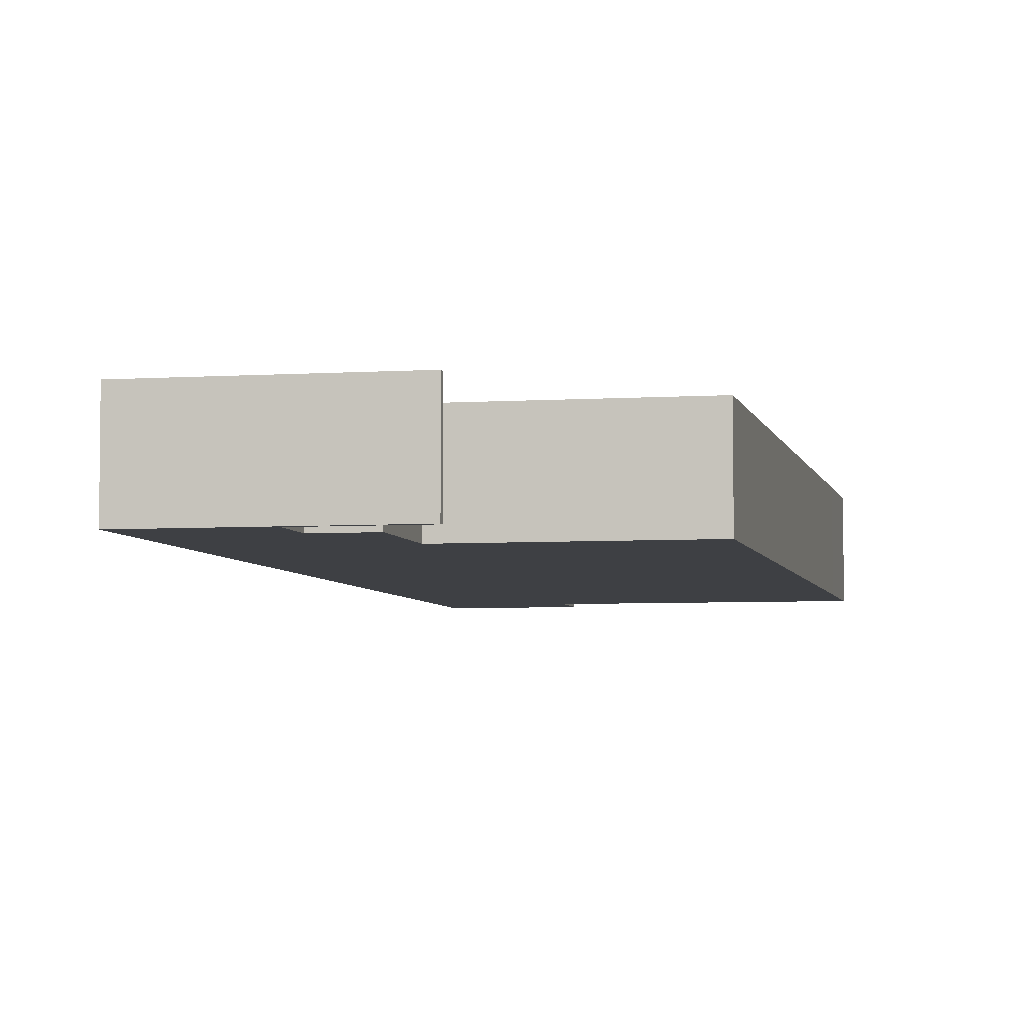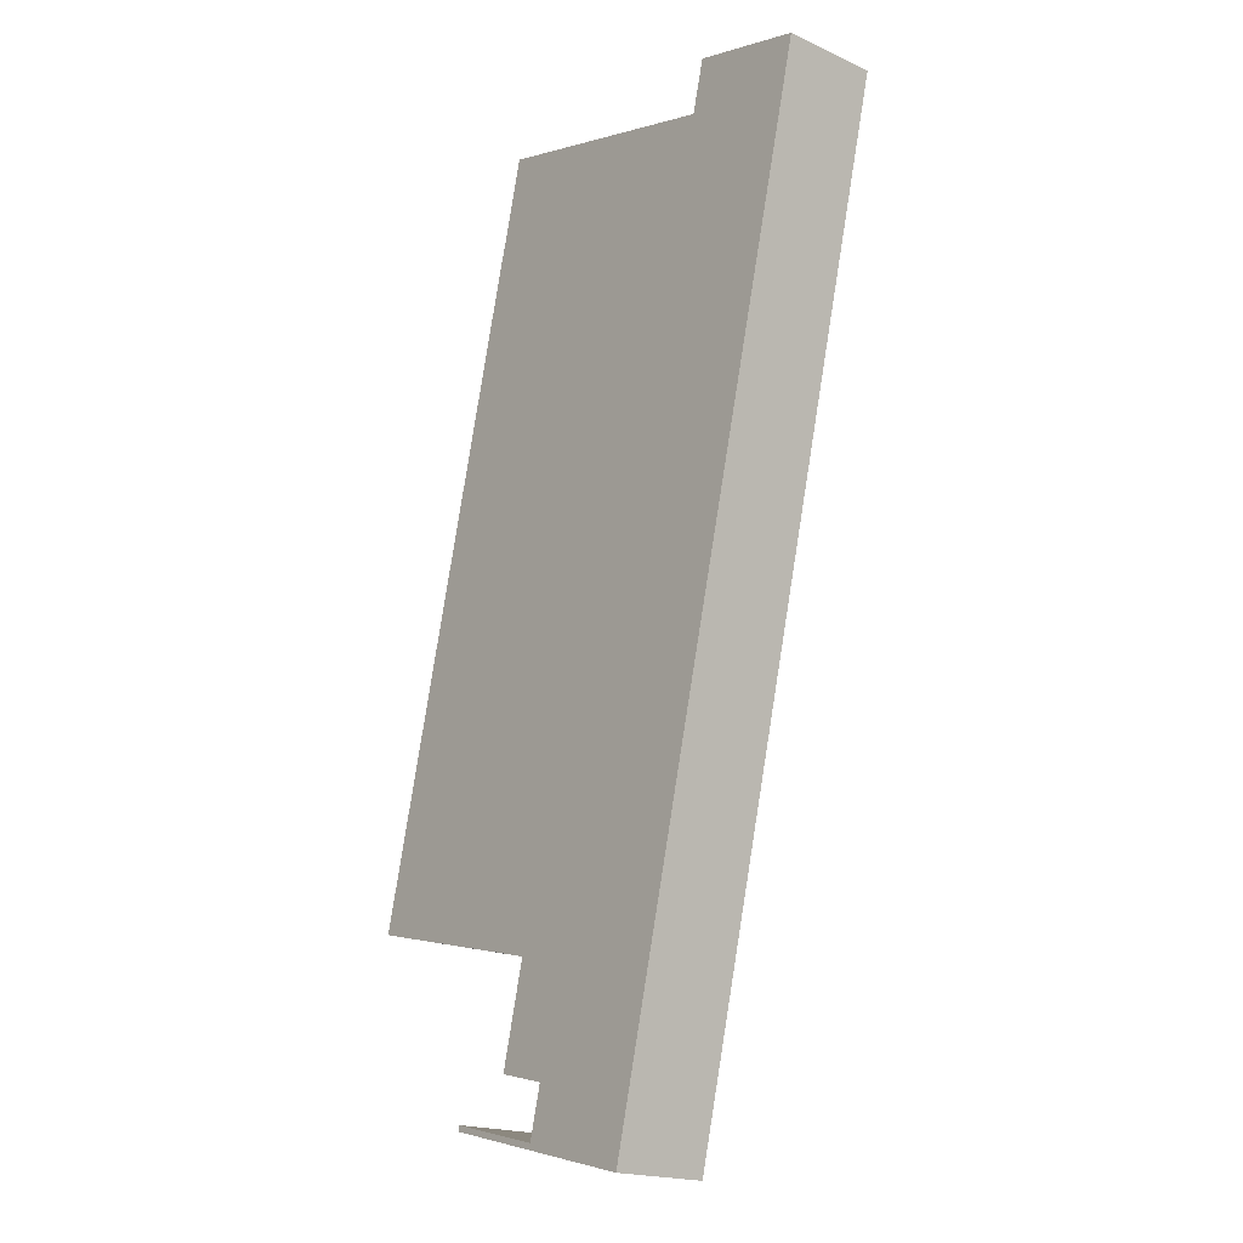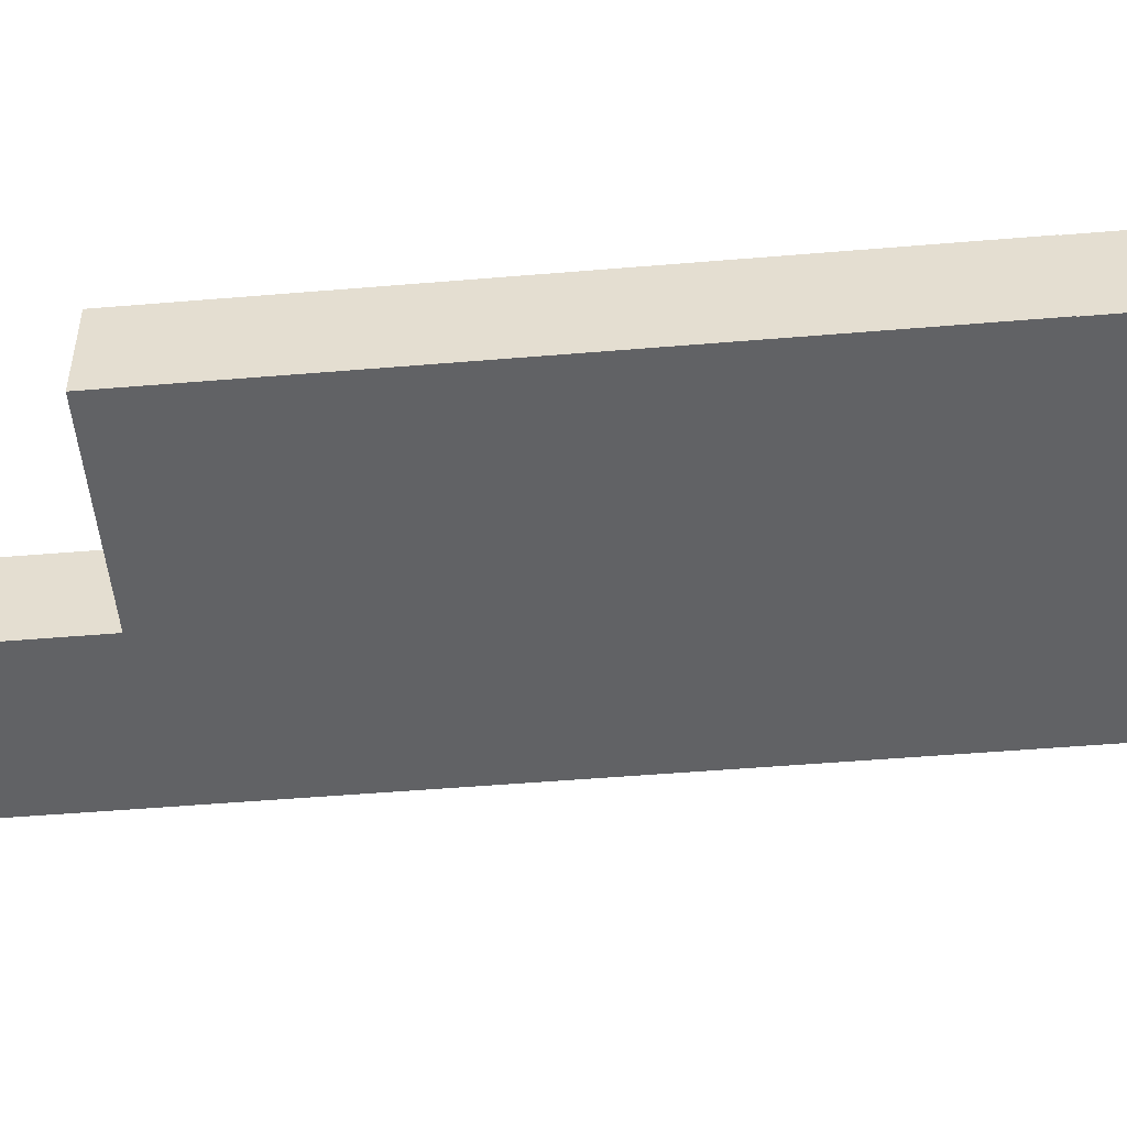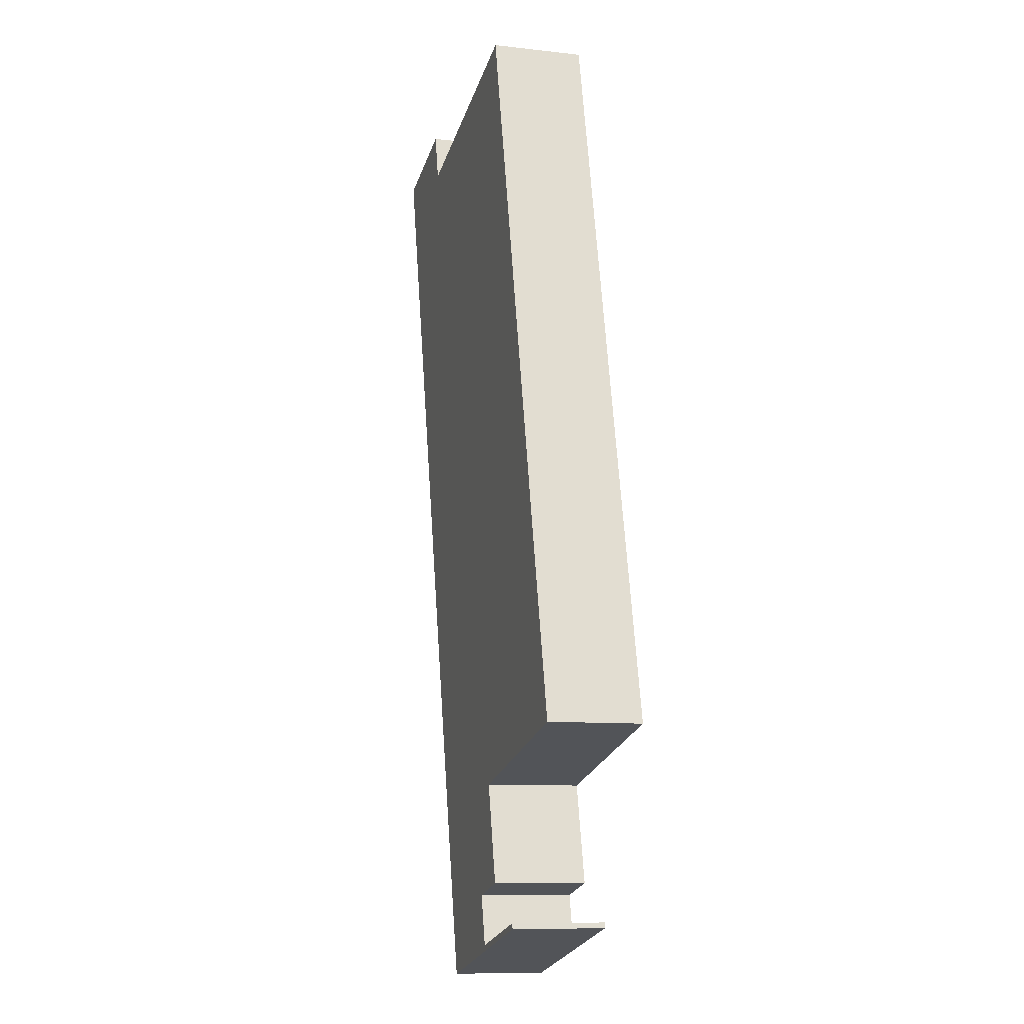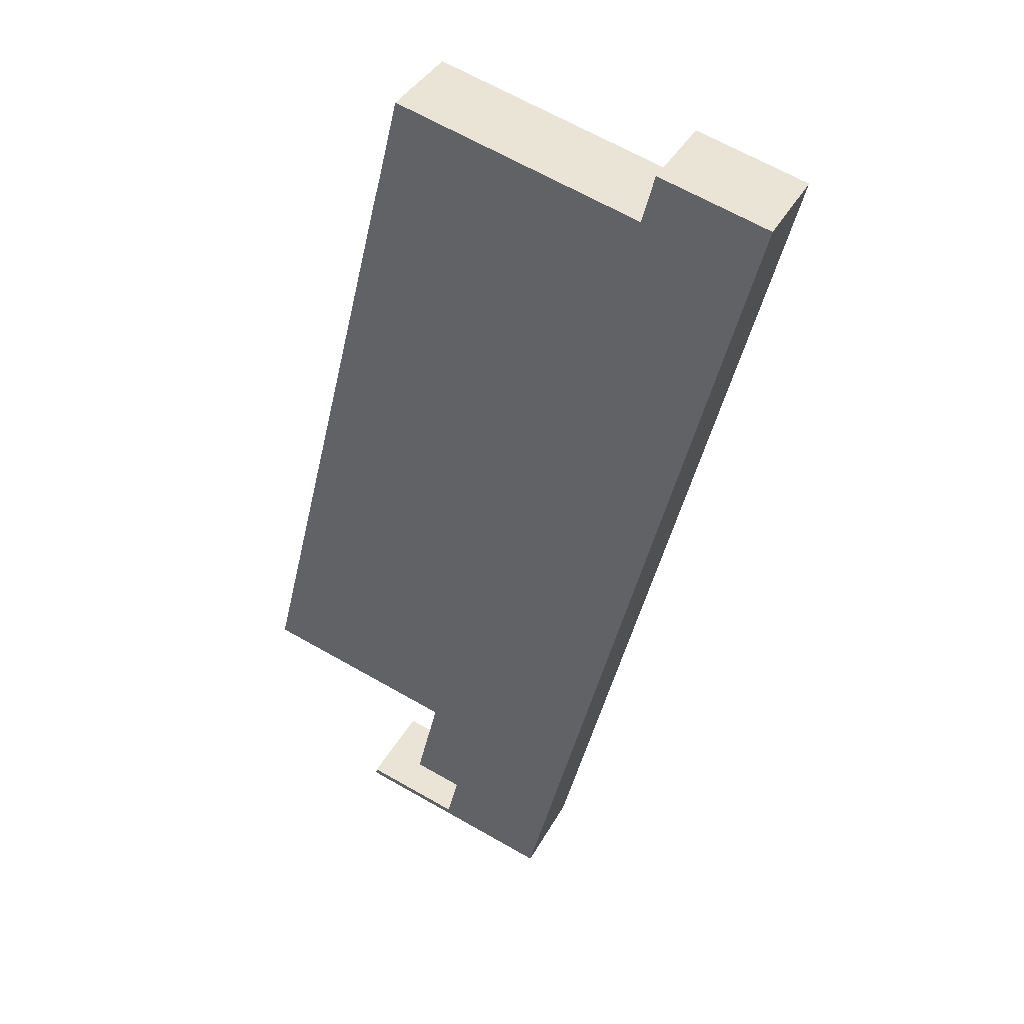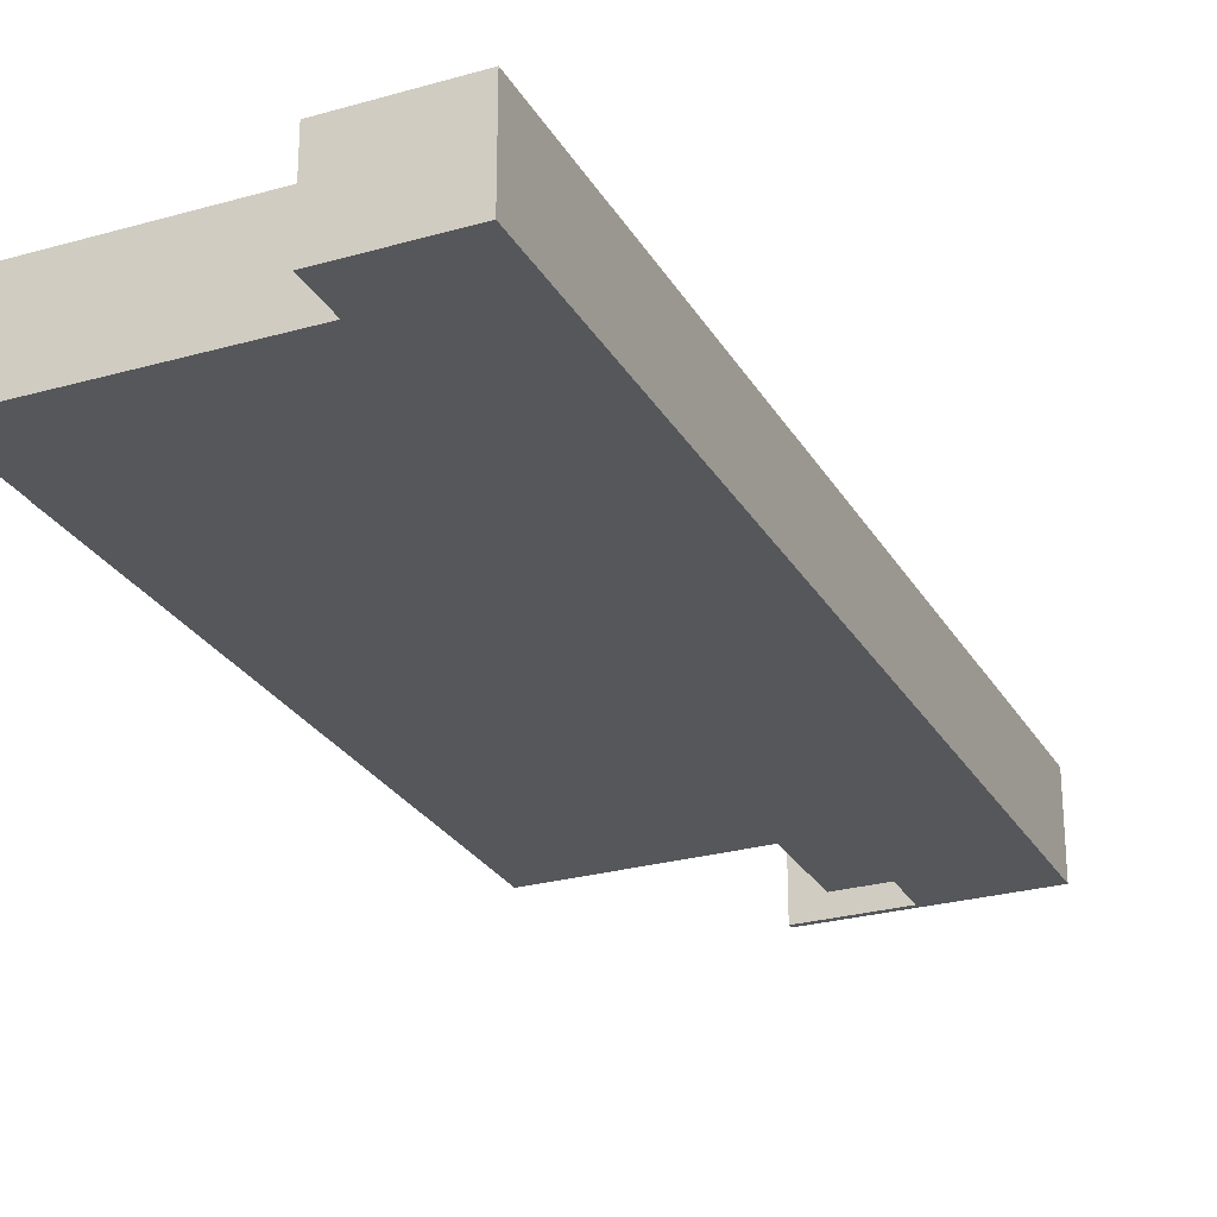
<metadata>
{"format":"obj","ext":"obj","renderer":"f3d","projection":"perspective","resolution":1024,"background":"white","views":[{"elev":-4.9,"azim":-154.2,"up":"+Y"},{"elev":-18.8,"azim":49.4,"up":"+Z"},{"elev":-50.6,"azim":-71.0,"up":"+Y"},{"elev":-10.0,"azim":-106.2,"up":"+Z"},{"elev":39.1,"azim":26.3,"up":"+Z"},{"elev":-26.7,"azim":37.8,"up":"+Y"}]}
</metadata>
<code>
v  21.76 6.25 -16.21
v  15.18 6.25 -10.7
v  22.63 6.25 -12.65
v  15.15 6.25 -10.8
v  14.36 6.25 -13.98
v  14.11 6.25 -14.32
v  14.21 6.25 -13.94
v  7.758 6.25 -12.36
v  7.722 6.25 -12.52
v  7.673 6.25 -12.73
v  23.11 6.25 -10.72
v  13.43 6.25 -3.318
v  24.24 6.25 -6.091
v  13.41 6.25 -3.415
v  11.83 6.25 -9.872
v  15.01 6.25 -10.66
v  36.31 6.25 43.18
v  29.61 6.25 48.3
v  37.12 6.25 46.48
v  29.59 6.25 48.2
v  29.54 6.25 47.99
v  28.81 6.25 45.03
v  28.78 6.25 44.93
v  28.64 6.25 44.96
v  25.35 6.25 45.77
v  12.04 6.25 49.04
v  10.39 6.25 42.28
v  10.36 6.25 42.29
v  8.005 6.25 32.66
v  3.256 6.25 13.28
v  2.469 6.25 10.07
v  0.874 6.25 3.566
v  13.34 6.25 -3.294
v  0 6.25 3.827e-16
v  10.36 -2.59e-15 42.29
v  10.39 -2.589e-15 42.28
v  12.04 -3.003e-15 49.04
v  25.35 -2.803e-15 45.77
v  28.64 -2.753e-15 44.96
v  28.78 -2.751e-15 44.93
v  29.61 -2.958e-15 48.3
v  37.12 -2.846e-15 46.48
v  7.758 7.571e-16 -12.36
v  14.21 8.538e-16 -13.94
v  14.36 8.562e-16 -13.98
v  28.81 -2.757e-15 45.03
v  29.54 -2.939e-15 47.99
v  29.59 -2.951e-15 48.2
v  7.673 7.795e-16 -12.73
v  7.722 7.666e-16 -12.52
v  15.18 6.552e-16 -10.7
v  15.15 6.612e-16 -10.8
v  11.83 6.045e-16 -9.872
v  13.41 2.091e-16 -3.415
v  13.43 2.032e-16 -3.318
v  0 0 0
v  0.874 -2.184e-16 3.566
v  2.469 -6.167e-16 10.07
v  3.256 -8.133e-16 13.28
v  8.005 -2e-15 32.66
v  36.31 -2.644e-15 43.18
v  24.24 3.73e-16 -6.091
v  23.11 6.567e-16 -10.72
v  22.63 7.744e-16 -12.65
v  21.76 9.927e-16 -16.21
v  14.11 8.77e-16 -14.32
v  15.01 6.527e-16 -10.66
v  13.34 2.017e-16 -3.294
g defaultobject
f 1 2 3
f 2 1 4
f 4 1 5
f 5 1 6
f 5 6 7
f 7 6 8
f 8 6 9
f 9 6 10
f 11 12 13
f 12 11 14
f 14 11 15
f 15 11 16
f 16 11 2
f 2 11 3
f 17 18 19
f 18 17 20
f 20 17 21
f 21 17 22
f 22 17 13
f 22 13 23
f 23 13 24
f 24 13 25
f 25 13 26
f 26 13 27
f 27 13 28
f 28 13 29
f 29 13 30
f 30 13 31
f 31 13 32
f 32 13 12
f 32 12 33
f 32 33 34
f 35 27 28
f 27 35 36
f 37 25 26
f 25 37 38
f 25 38 24
f 24 38 39
f 24 39 23
f 23 39 40
f 41 19 18
f 19 41 42
f 43 7 8
f 7 43 44
f 7 44 5
f 5 44 45
f 36 26 27
f 26 36 37
f 40 22 23
f 22 40 21
f 21 40 20
f 20 40 18
f 18 40 41
f 41 40 46
f 41 46 47
f 41 47 48
f 49 9 10
f 9 49 8
f 8 49 43
f 43 49 50
f 45 4 5
f 4 45 2
f 2 45 51
f 51 45 52
f 53 14 15
f 14 53 54
f 14 54 12
f 12 54 55
f 56 32 34
f 32 56 57
f 32 57 31
f 31 57 58
f 31 58 30
f 30 58 59
f 30 59 29
f 29 59 60
f 29 60 28
f 28 60 35
f 42 17 19
f 17 42 61
f 17 61 13
f 13 61 62
f 13 62 11
f 11 62 63
f 11 63 3
f 3 63 64
f 3 64 1
f 1 64 65
f 65 6 1
f 6 65 66
f 6 66 10
f 10 66 49
f 51 16 2
f 16 51 15
f 15 51 53
f 53 51 67
f 55 33 12
f 33 55 34
f 34 55 56
f 56 55 68
f 64 51 65
f 52 65 51
f 45 65 52
f 66 65 45
f 44 66 45
f 43 66 44
f 50 66 43
f 49 66 50
f 62 55 63
f 54 63 55
f 53 63 54
f 67 63 53
f 51 63 67
f 64 63 51
f 42 41 61
f 48 61 41
f 47 61 48
f 46 61 47
f 62 61 46
f 40 62 46
f 39 62 40
f 38 62 39
f 37 62 38
f 36 62 37
f 35 62 36
f 60 62 35
f 59 62 60
f 58 62 59
f 57 62 58
f 55 62 57
f 68 55 57
f 56 68 57

</code>
